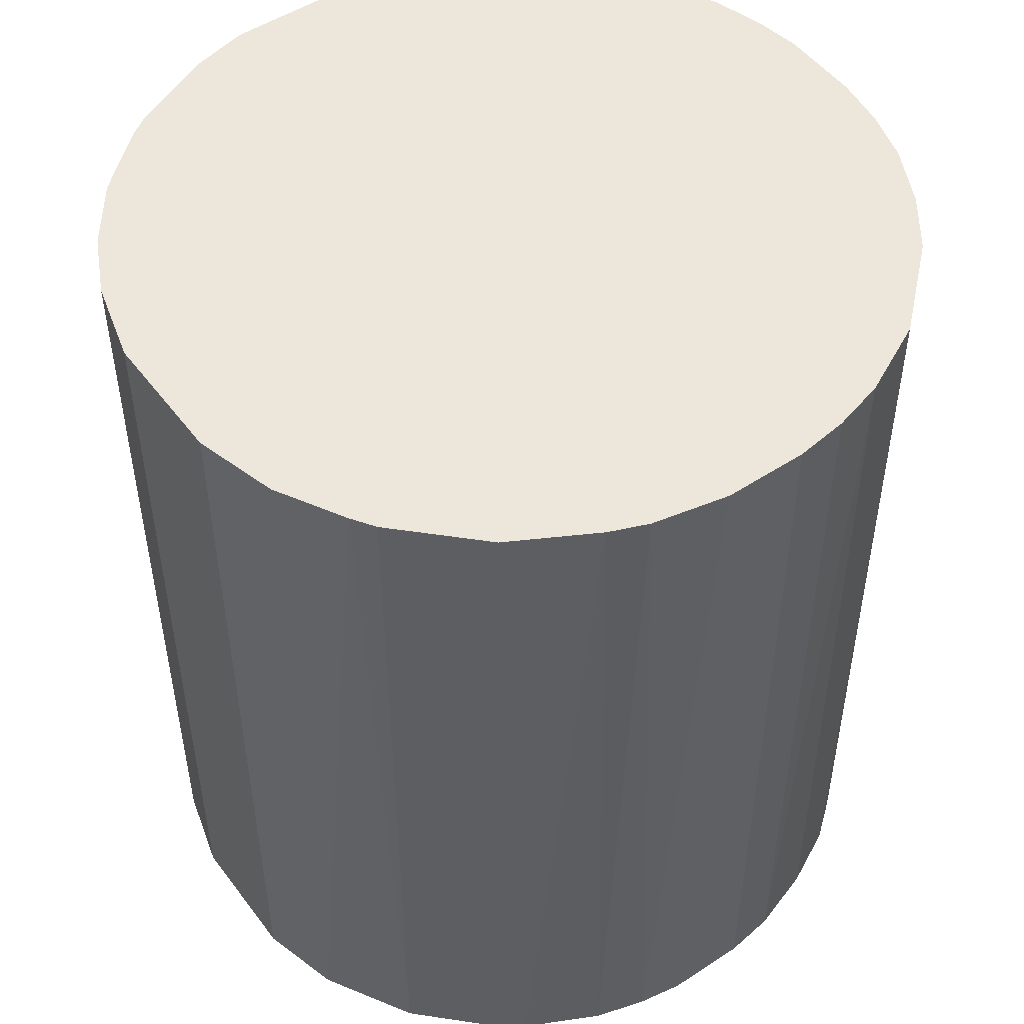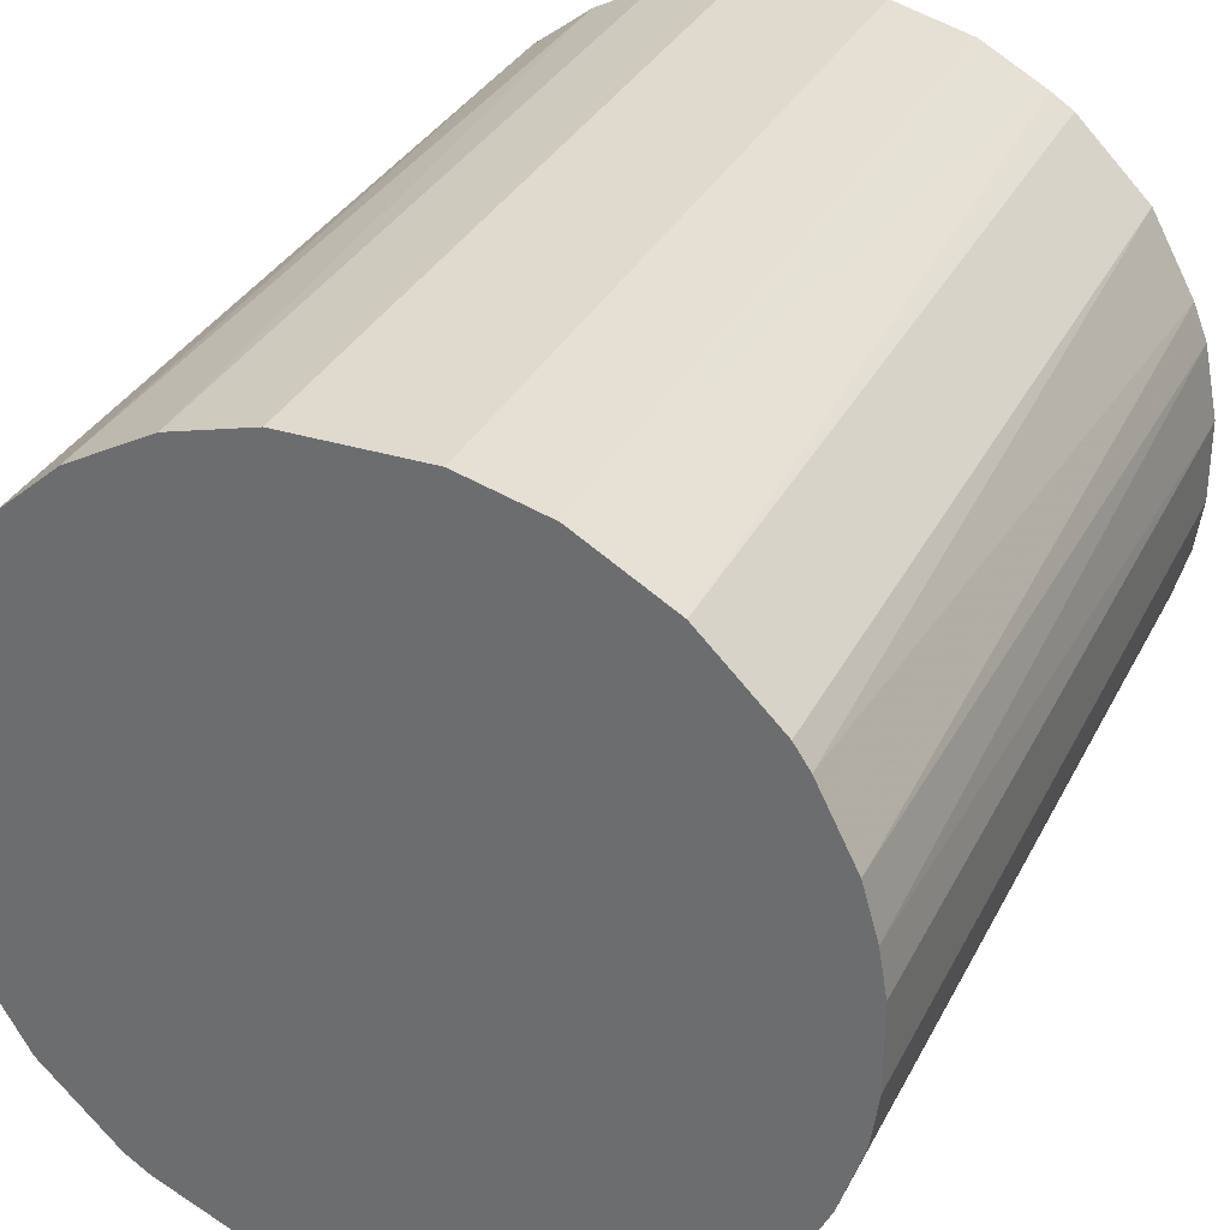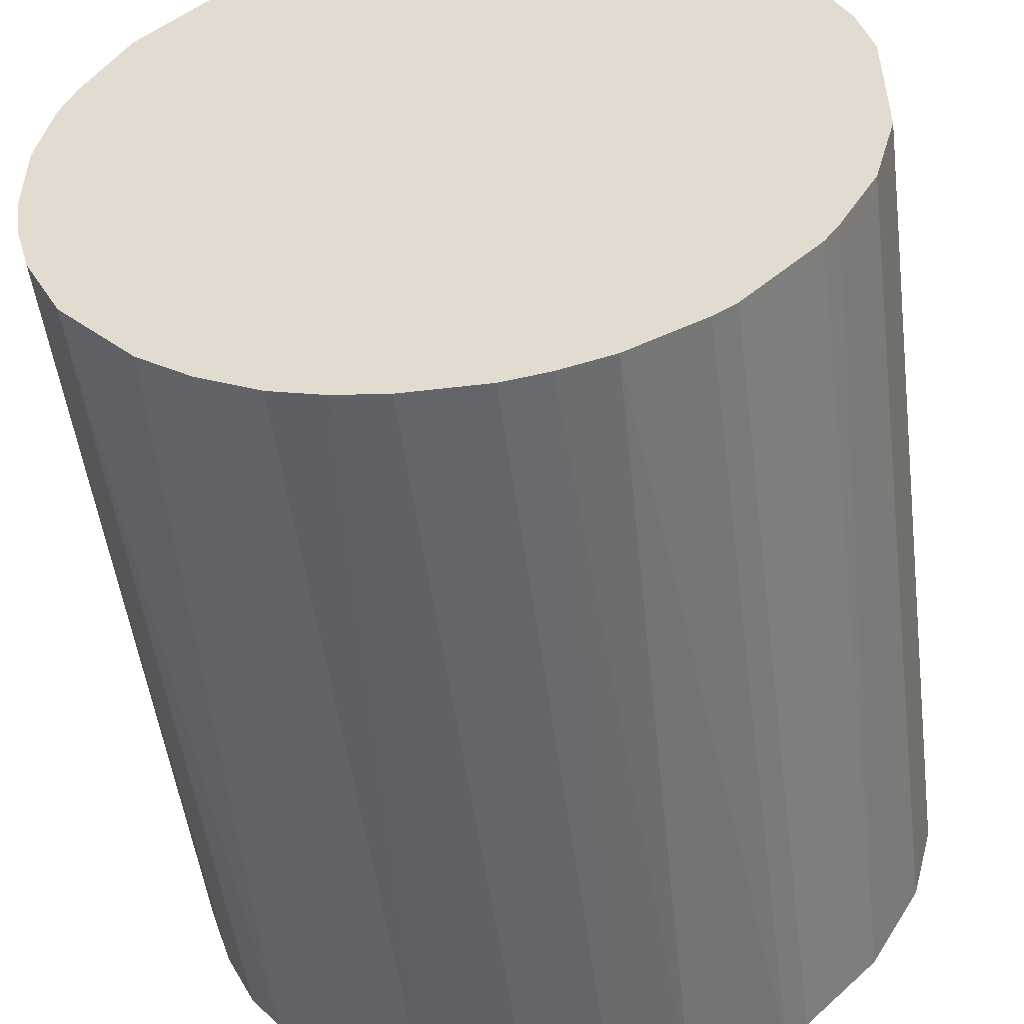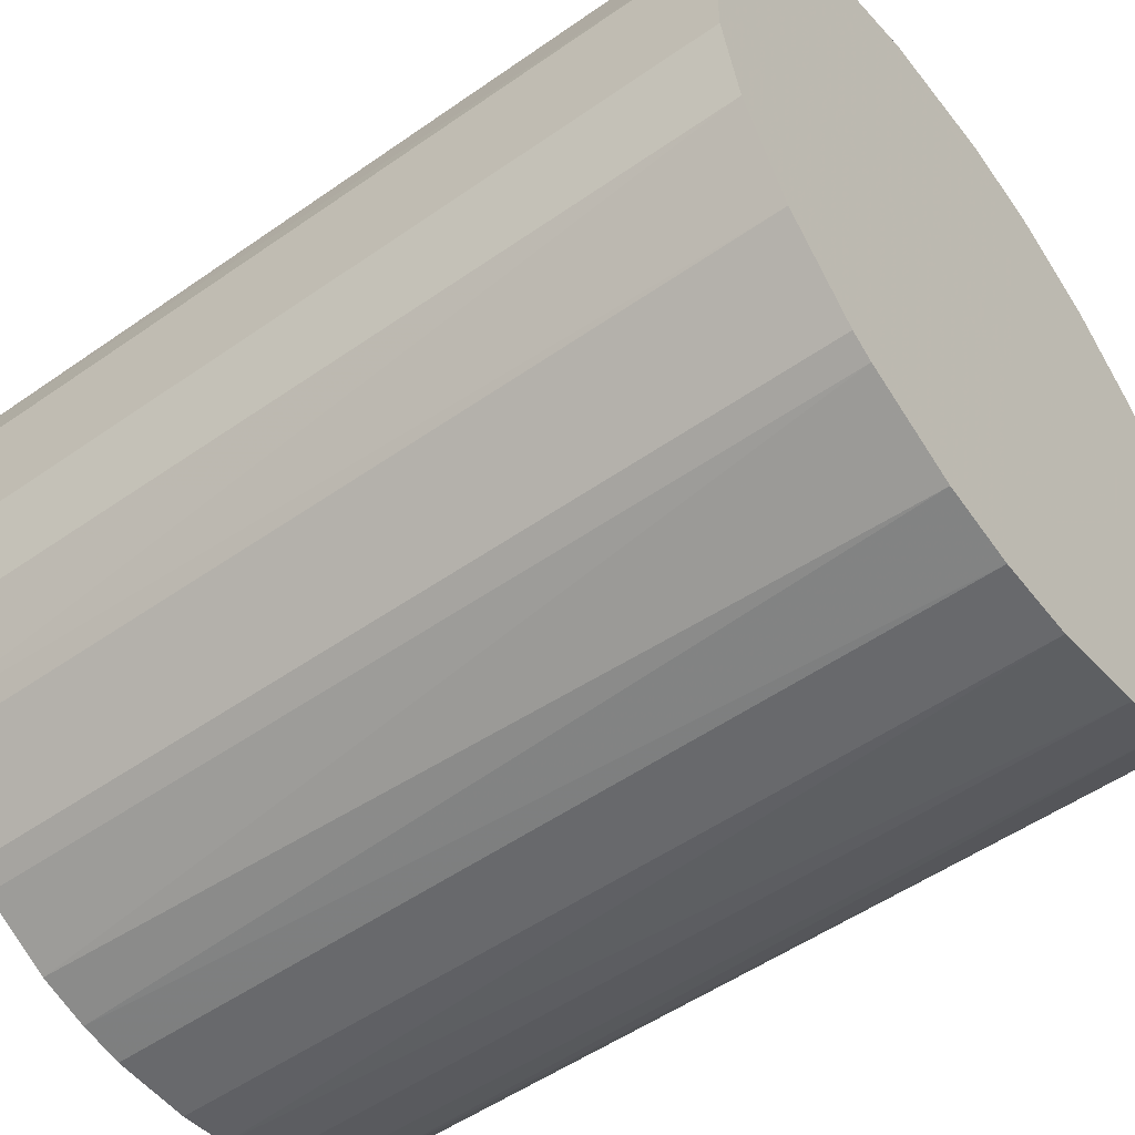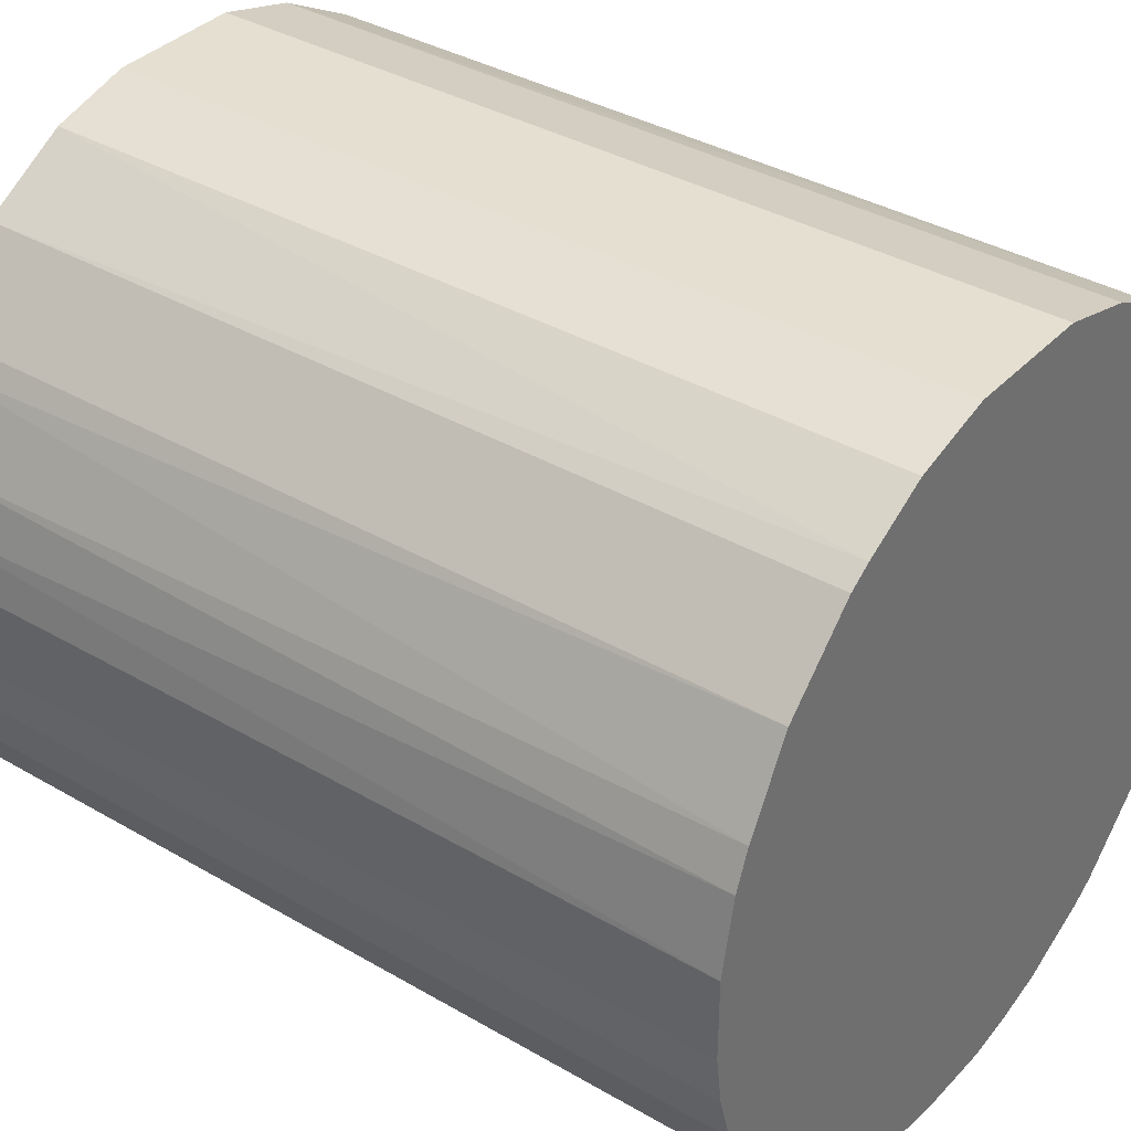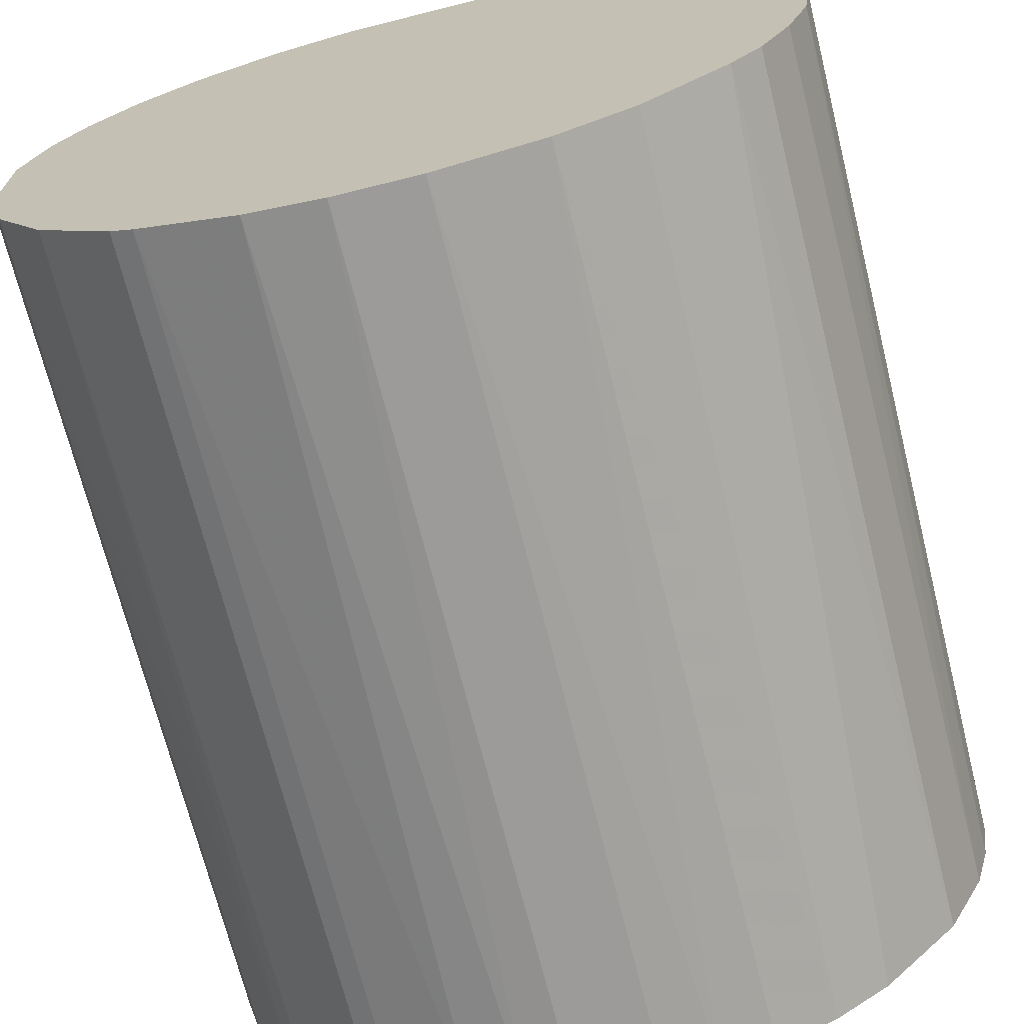
<metadata>
{"format":"obj","ext":"obj","renderer":"f3d","projection":"perspective","resolution":1024,"background":"white","views":[{"elev":50.5,"azim":-125.6,"up":"+Z"},{"elev":32.6,"azim":-156.7,"up":"+Y"},{"elev":-51.4,"azim":7.4,"up":"+Y"},{"elev":-52.8,"azim":126.9,"up":"+Y"},{"elev":36.7,"azim":-52.9,"up":"+Y"},{"elev":-69.8,"azim":-166.0,"up":"+Y"}]}
</metadata>
<code>
o convex_0
v -0.02927 -0.00695 -0.03347
v 0.02966 0.005053 0.03347
v 0.02852 0.009637 0.03347
v 0.02966 0.005053 -0.03347
v 0.003342 -0.02984 0.03347
v -0.01668 0.02508 0.03347
v 0.00506 0.02966 -0.03347
v 0.0165 -0.02526 -0.03347
v -0.02813 -0.01096 0.03347
v -0.01096 -0.02813 -0.03347
v -0.02526 0.0165 -0.03347
v 0.01593 0.02565 0.03347
v 0.02509 -0.01668 0.03347
v -0.0287 0.00906 0.03347
v 0.02223 0.0205 -0.03347
v -0.01954 -0.02297 0.03347
v 0.02795 -0.01153 -0.03347
v -0.01153 0.02795 -0.03347
v -0.005239 0.02966 0.03347
v -0.02298 -0.01954 -0.03347
v 0.003342 -0.02984 -0.03347
v 0.0165 -0.02526 0.03347
v -0.006951 -0.02926 0.03347
v 0.02966 -0.005238 0.03347
v -0.02984 0.003341 -0.03347
v -0.02984 -0.002949 0.03347
v 0.00506 0.02966 0.03347
v -0.02412 0.01822 0.03347
v 0.02451 0.01765 0.03347
v 0.01135 0.02795 -0.03347
v -0.0184 0.02394 -0.03347
v 0.02795 0.01135 -0.03347
v 0.02394 -0.01839 -0.03347
v 0.01078 -0.02812 0.03347
v -0.005239 0.02966 -0.03347
v 0.02966 -0.005238 -0.03347
v -0.02526 -0.01668 0.03347
v -0.02755 -0.0121 -0.03347
v -0.01668 -0.02526 -0.03347
v -0.01554 -0.02584 0.03347
v -0.002949 -0.02984 -0.03347
v 0.009062 -0.02869 -0.03347
v -0.02813 0.01078 -0.03347
v 0.01765 0.02451 -0.03347
v 0.02051 0.02222 0.03347
v -0.01153 0.02795 0.03347
v 0.02795 -0.01153 0.03347
v 0.01822 -0.02412 0.03347
v -0.02984 0.003341 0.03347
v 0.01135 0.02795 0.03347
v 0.02566 0.01593 -0.03347
v -0.02755 0.01193 0.03347
v -0.01096 -0.02813 0.03347
v -0.02526 -0.01668 -0.03347
v -0.002949 -0.02984 0.03347
v 0.02566 0.01593 0.03347
v -0.02984 -0.002949 -0.03347
v 0.01822 -0.02412 -0.03347
v -0.0184 0.02394 0.03347
v 0.02394 -0.01839 0.03347
v -0.02412 0.01822 -0.03347
v -0.02927 0.006771 -0.03347
v -0.02927 -0.00695 0.03347
v 0.006773 -0.02926 0.03347
f 42 34 64
f 3 2 4
f 2 3 5
f 5 3 6
f 4 1 7
f 1 4 8
f 5 6 9
f 1 8 10
f 7 1 11
f 6 3 12
f 2 5 13
f 9 6 14
f 4 7 15
f 5 9 16
f 8 4 17
f 7 11 18
f 6 12 19
f 1 10 20
f 10 8 21
f 13 5 22
f 5 16 23
f 4 2 24
f 2 13 24
f 11 1 25
f 9 14 26
f 19 12 27
f 7 19 27
f 14 6 28
f 12 3 29
f 15 7 30
f 7 27 30
f 6 18 31
f 18 11 31
f 3 4 32
f 4 15 32
f 8 17 33
f 17 13 33
f 22 5 34
f 8 22 34
f 7 18 35
f 19 7 35
f 18 19 35
f 17 4 36
f 4 24 36
f 24 17 36
f 16 9 37
f 20 16 37
f 9 1 38
f 1 20 38
f 37 9 38
f 20 10 39
f 16 20 39
f 23 16 40
f 39 10 40
f 16 39 40
f 21 5 41
f 10 21 41
f 23 10 41
f 21 8 42
f 8 34 42
f 11 25 43
f 15 30 44
f 30 12 44
f 12 29 45
f 29 15 45
f 44 12 45
f 15 44 45
f 18 6 46
f 6 19 46
f 19 18 46
f 13 17 47
f 24 13 47
f 17 24 47
f 22 8 48
f 13 22 48
f 26 14 49
f 25 26 49
f 27 12 50
f 12 30 50
f 30 27 50
f 15 29 51
f 32 15 51
f 28 11 52
f 14 28 52
f 11 43 52
f 43 14 52
f 10 23 53
f 23 40 53
f 40 10 53
f 20 37 54
f 38 20 54
f 37 38 54
f 5 23 55
f 41 5 55
f 23 41 55
f 29 3 56
f 3 32 56
f 51 29 56
f 32 51 56
f 25 1 57
f 26 25 57
f 1 26 57
f 8 33 58
f 48 8 58
f 33 48 58
f 28 6 59
f 6 31 59
f 31 28 59
f 33 13 60
f 13 48 60
f 48 33 60
f 11 28 61
f 31 11 61
f 28 31 61
f 14 43 62
f 43 25 62
f 49 14 62
f 25 49 62
f 1 9 63
f 26 1 63
f 9 26 63
f 5 21 64
f 34 5 64
f 21 42 64

</code>
